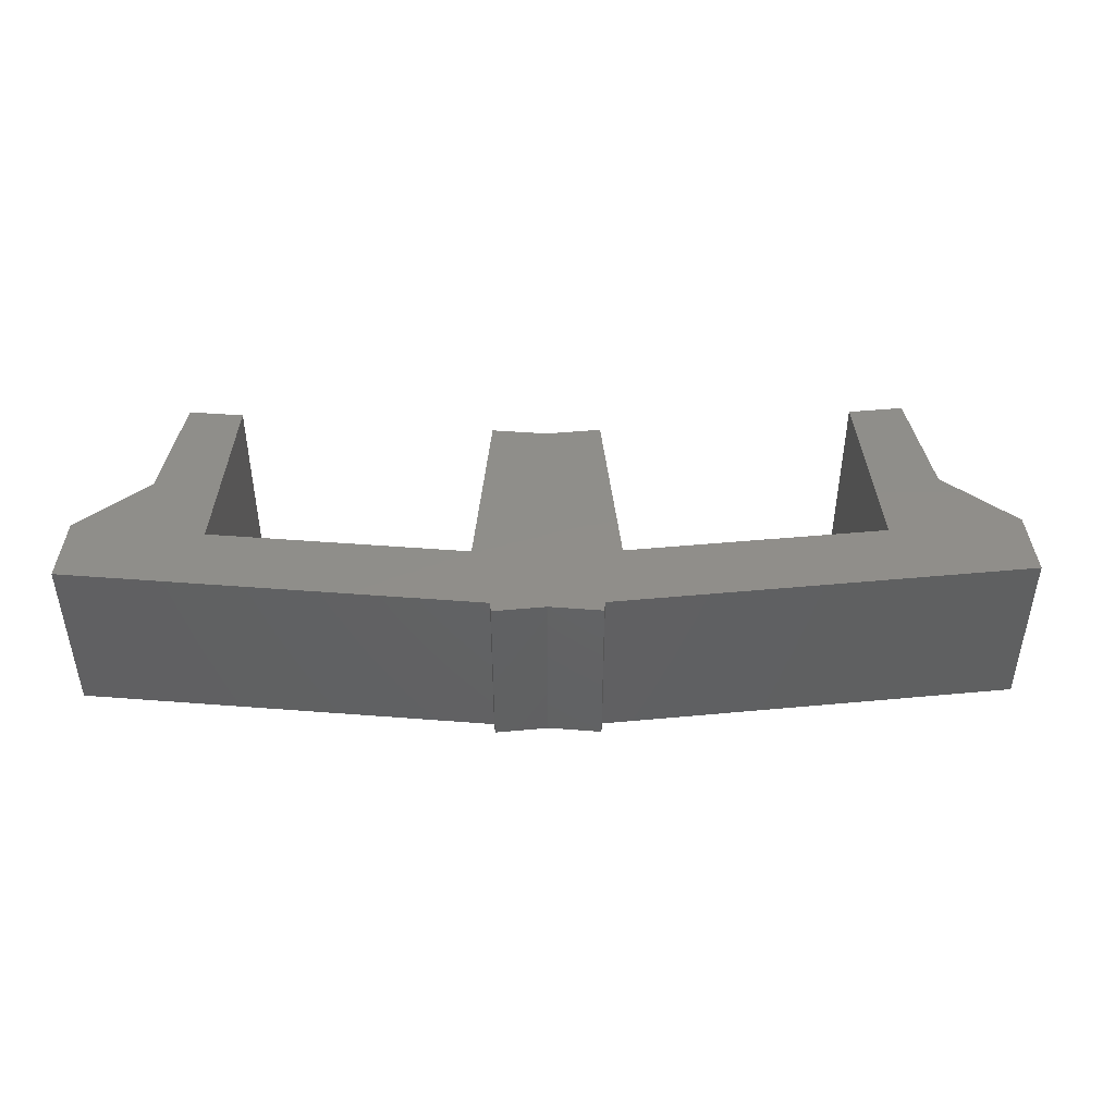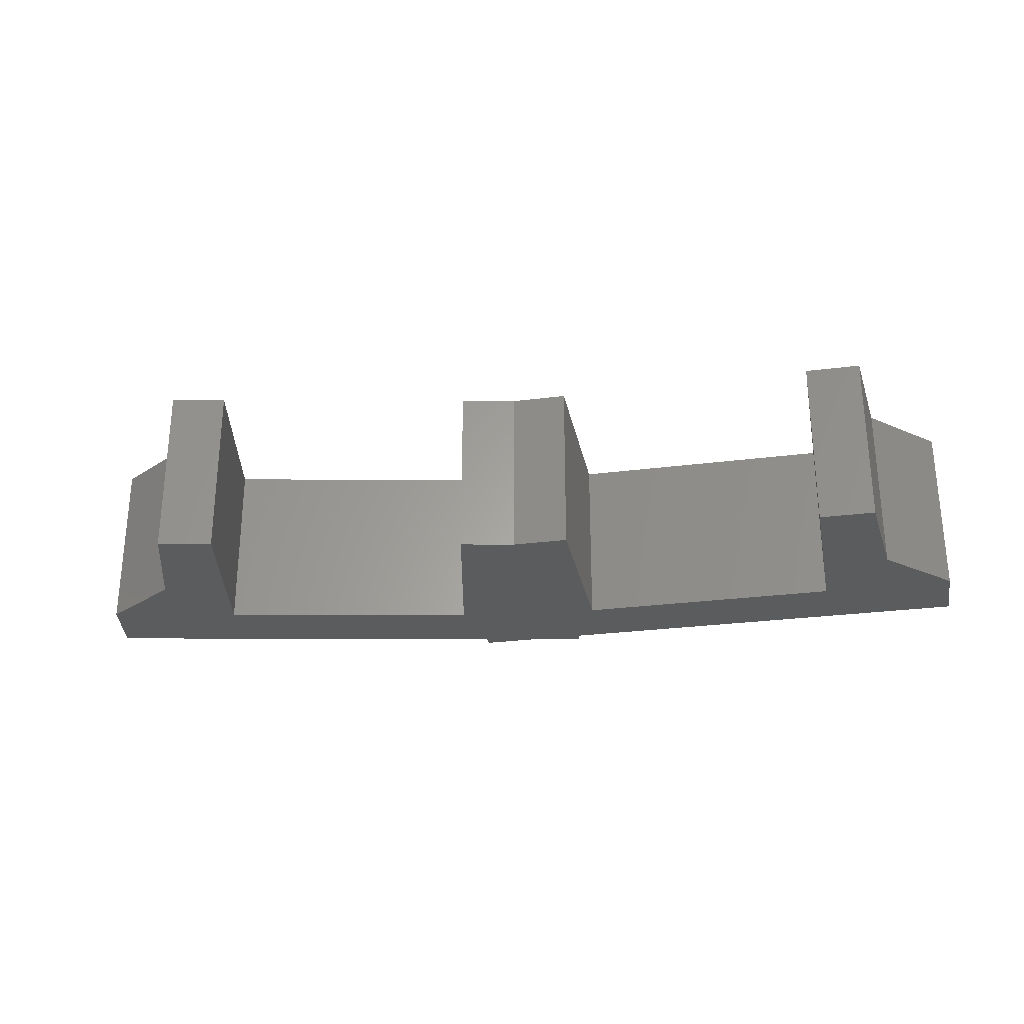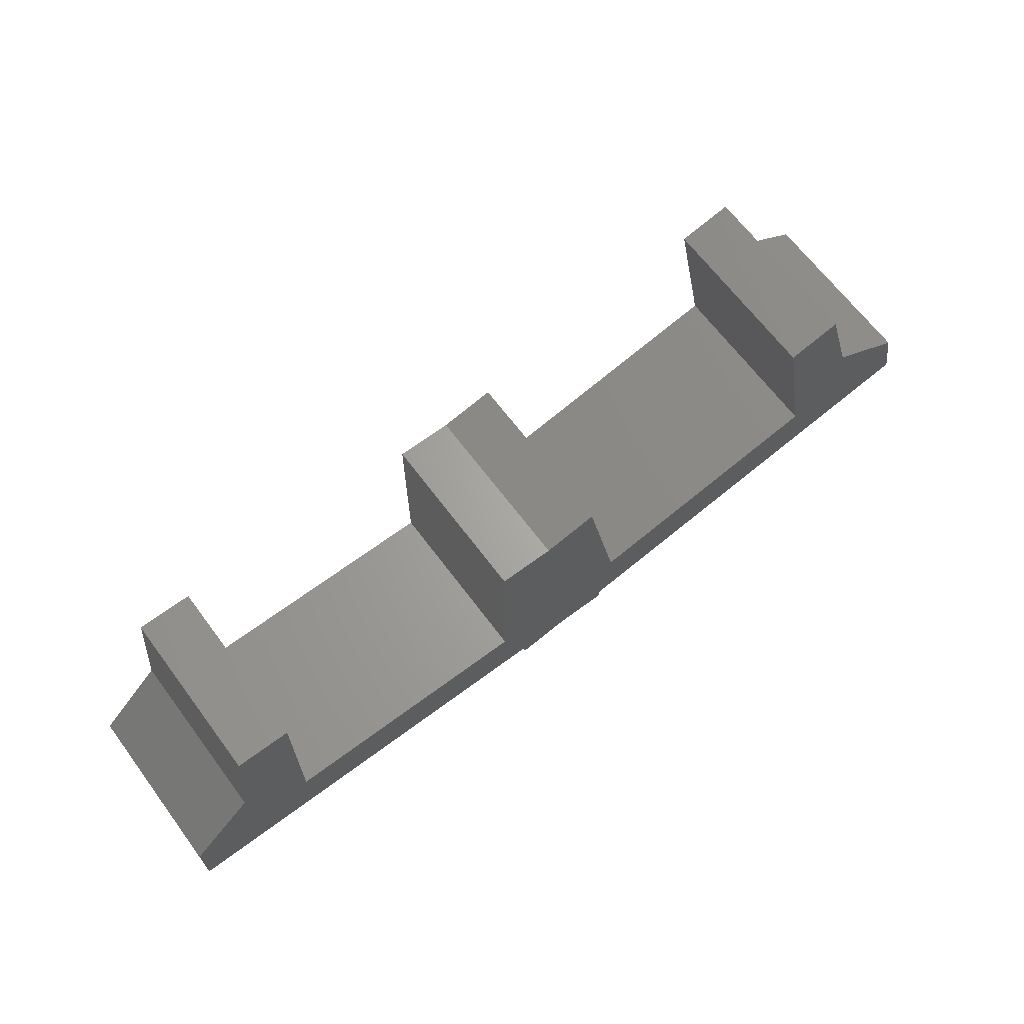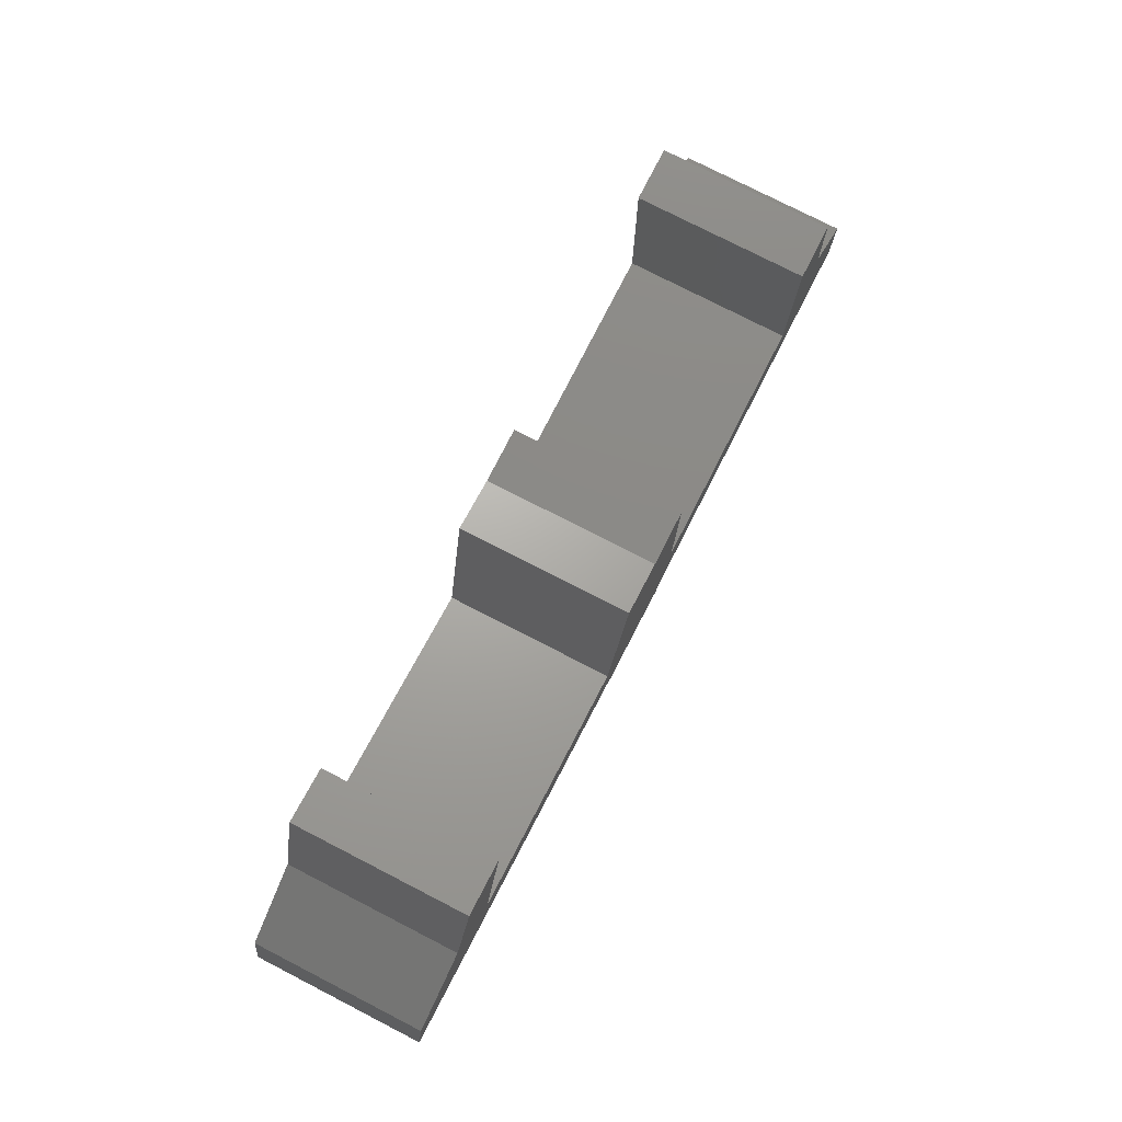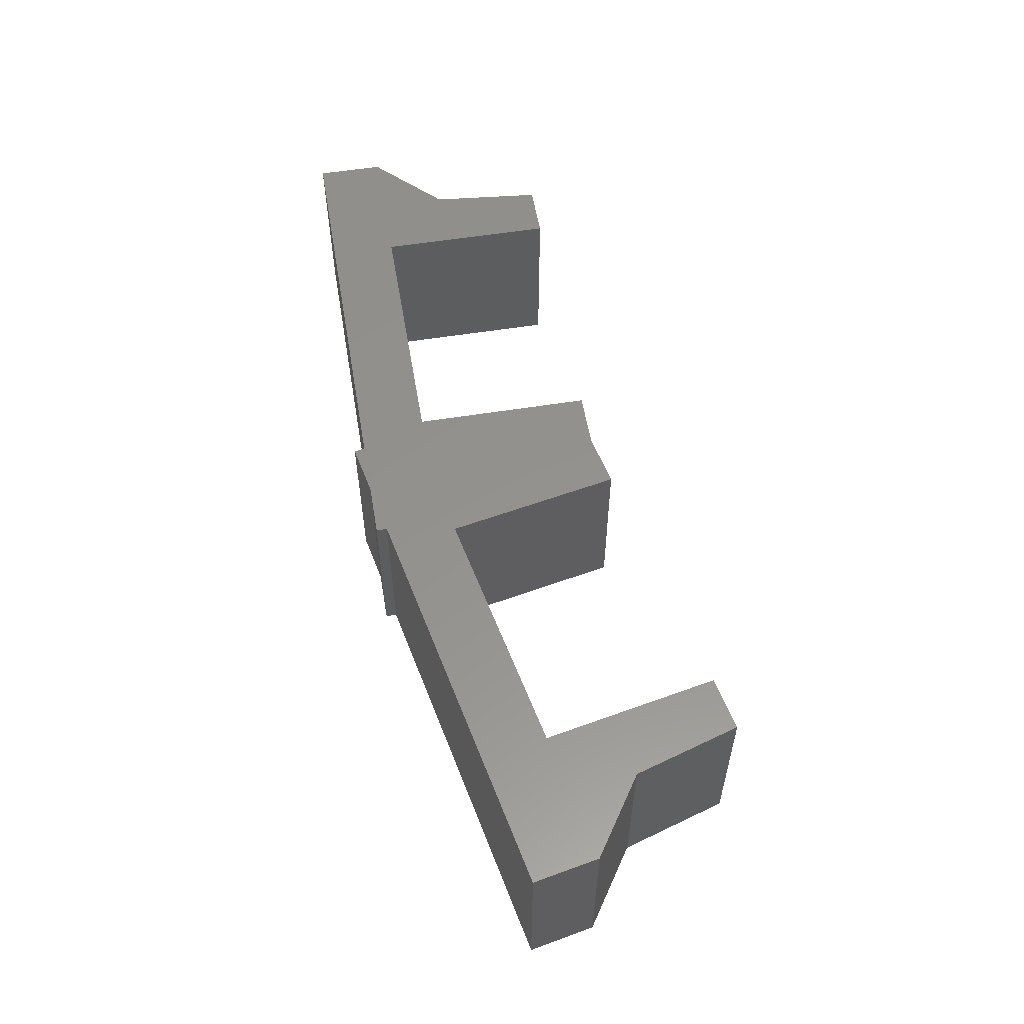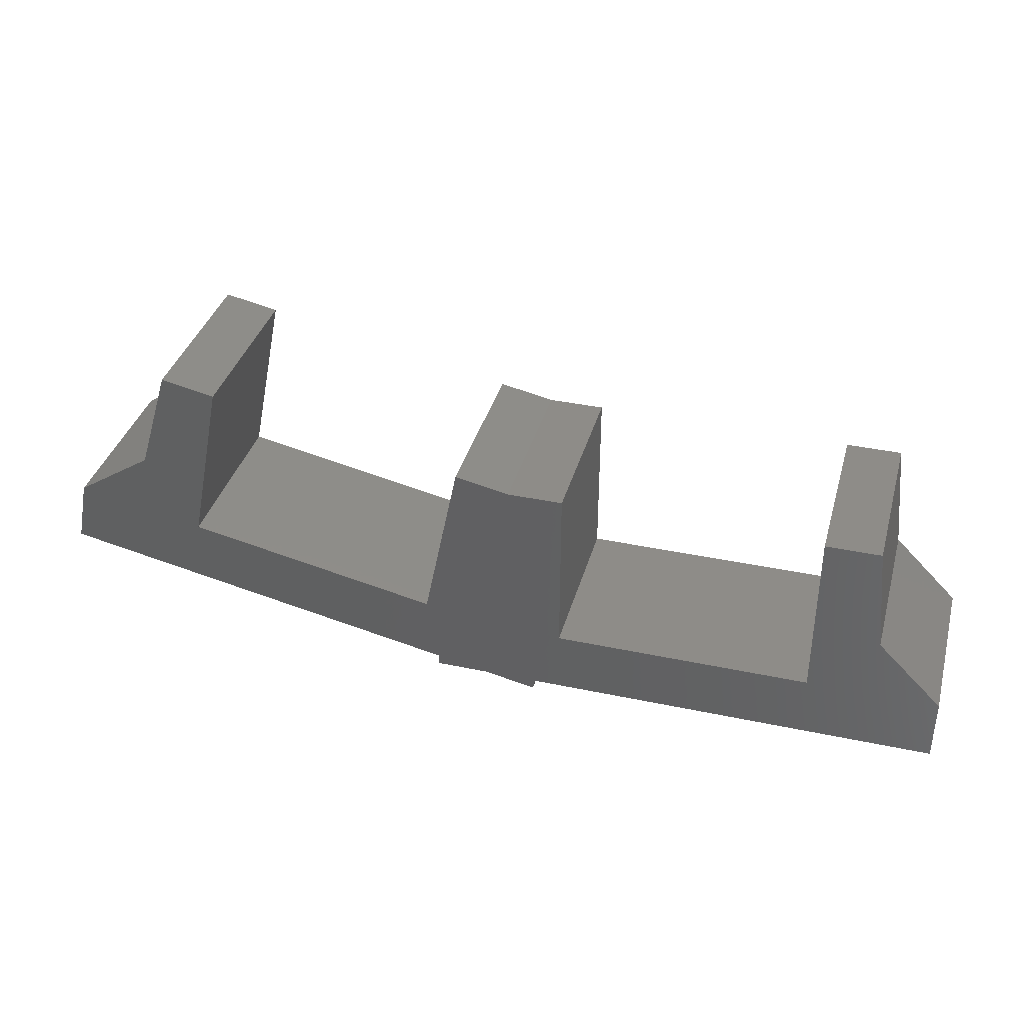
<metadata>
{"format":"stl","ext":"stl","renderer":"f3d","projection":"perspective","resolution":1024,"background":"white","views":[{"elev":44.9,"azim":-174.8,"up":"+Y"},{"elev":-28.0,"azim":11.1,"up":"+Y"},{"elev":66.3,"azim":143.2,"up":"+Z"},{"elev":77.9,"azim":-62.9,"up":"+Z"},{"elev":55.9,"azim":-99.6,"up":"+Y"},{"elev":37.3,"azim":15.3,"up":"+Z"}]}
</metadata>
<code>
# stl→obj: 52 verts, 100 faces
v -0.7838 9.06e-18 0.04325
v -1.92 -1.151e-16 0.07951
v -1.155 -2.801e-17 0.1183
v -1.511 -6.354e-17 0.1902
v 0.007895 8.414e-17 -0.1875
v -0.4438 3.4e-17 -0.1875
v -0.75 1.7e-18 -0.1569
v -0.6837 4.766e-17 0.5385
v -0.5289 6.311e-17 0.5072
v -1.883 -1.006e-16 0.2652
v -1.659 -6.76e-17 0.4134
v -1.566 -4.039e-17 0.7167
v -1.411 -2.494e-17 0.6855
v -0.5984 1.683e-17 -0.1875
v -0.75 0 -0.1875
v -0.4498 3.166e-17 -0.2175
v 0.75 1.665e-16 -0.1875
v -1.193 -4.249e-17 -0.06744
v -0.3711 5.259e-17 0.001974
v 0.007895 9.466e-17 0.001974
v 0.3711 1.35e-16 0.001974
v 0.5605 1.665e-16 0.1914
v 0.75 1.771e-16 0.001974
v 0.3711 1.63e-16 0.5072
v 0.5289 1.806e-16 0.5072
v -0.3711 8.064e-17 0.5072
v -1.155 -0.5 0.1183
v -1.92 -0.5 0.07951
v -0.7838 -0.5 0.04325
v -1.511 -0.5 0.1902
v -0.75 -0.5 -0.1569
v -0.4438 -0.5 -0.1875
v 0.007895 -0.5 -0.1875
v -0.5289 -0.5 0.5072
v -0.6837 -0.5 0.5385
v -1.411 -0.5 0.6855
v -1.566 -0.5 0.7167
v -1.659 -0.5 0.4134
v -1.883 -0.5 0.2652
v -0.5984 -0.5 -0.1875
v -0.4498 -0.5 -0.2175
v -0.75 -0.5 -0.1875
v 0.75 -0.5 -0.1875
v 0.75 -0.5 0.001974
v 0.5605 -0.5 0.1914
v 0.3711 -0.5 0.001974
v 0.007895 -0.5 0.001974
v -0.3711 -0.5 0.001974
v -1.193 -0.5 -0.06744
v 0.3711 -0.5 0.5072
v 0.5289 -0.5 0.5072
v -0.3711 -0.5 0.5072
f 1 2 3
f 2 4 3
f 5 6 7
f 8 9 1
f 4 2 10
f 4 10 11
f 4 11 12
f 4 12 13
f 14 15 7
f 14 7 6
f 14 6 16
f 17 5 7
f 17 7 18
f 17 18 19
f 17 19 20
f 17 20 21
f 17 21 22
f 17 22 23
f 21 24 22
f 22 24 25
f 26 19 9
f 9 19 1
f 19 18 1
f 1 18 2
f 27 28 29
f 27 30 28
f 31 32 33
f 29 34 35
f 30 36 37
f 30 37 38
f 30 38 39
f 30 39 28
f 40 41 32
f 40 32 31
f 40 31 42
f 43 44 45
f 43 45 46
f 43 46 47
f 43 47 48
f 43 48 49
f 43 49 31
f 43 31 33
f 46 45 50
f 50 45 51
f 52 34 48
f 48 34 29
f 48 29 49
f 49 29 28
f 41 40 16
f 16 40 14
f 31 49 7
f 7 49 18
f 6 32 16
f 16 32 41
f 42 15 40
f 40 15 14
f 32 6 33
f 33 6 5
f 7 15 31
f 31 15 42
f 52 26 34
f 34 26 9
f 35 34 8
f 8 34 9
f 29 35 1
f 1 35 8
f 27 29 3
f 3 29 1
f 30 27 4
f 4 27 3
f 36 30 13
f 13 30 4
f 37 36 12
f 12 36 13
f 11 38 12
f 12 38 37
f 10 39 11
f 11 39 38
f 2 28 10
f 10 28 39
f 49 28 18
f 18 28 2
f 48 19 52
f 52 19 26
f 47 20 48
f 48 20 19
f 46 21 47
f 47 21 20
f 50 24 46
f 46 24 21
f 51 25 50
f 50 25 24
f 22 25 45
f 45 25 51
f 23 22 44
f 44 22 45
f 17 23 43
f 43 23 44
f 33 5 43
f 43 5 17

</code>
